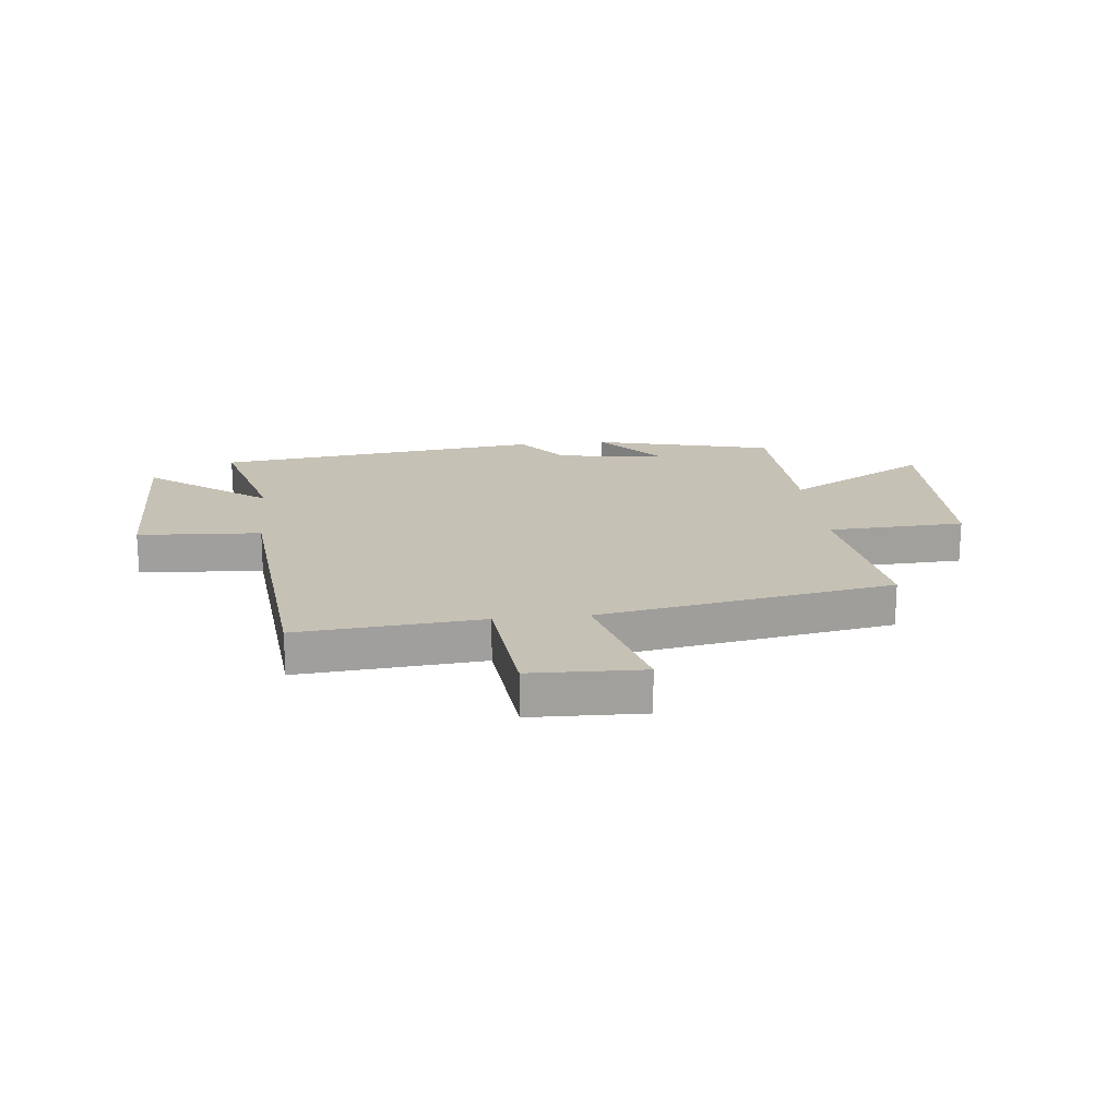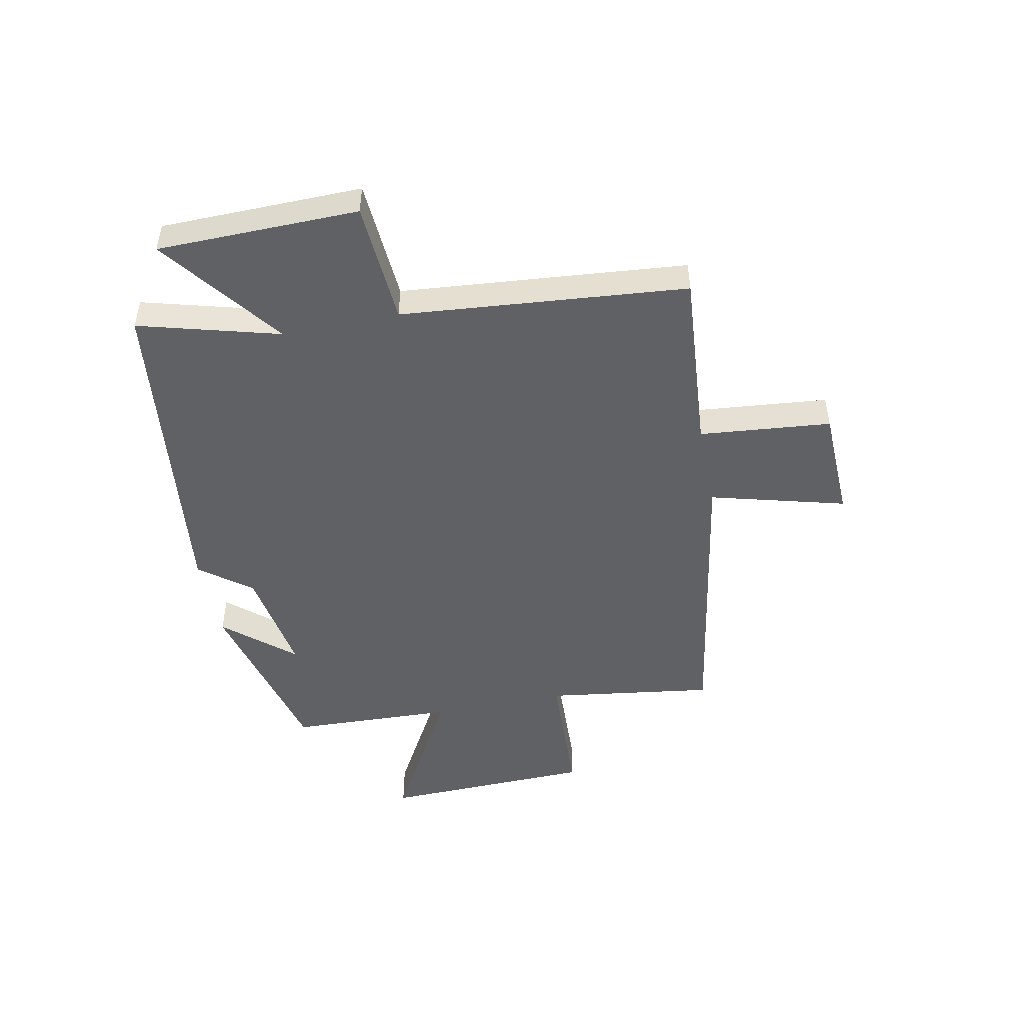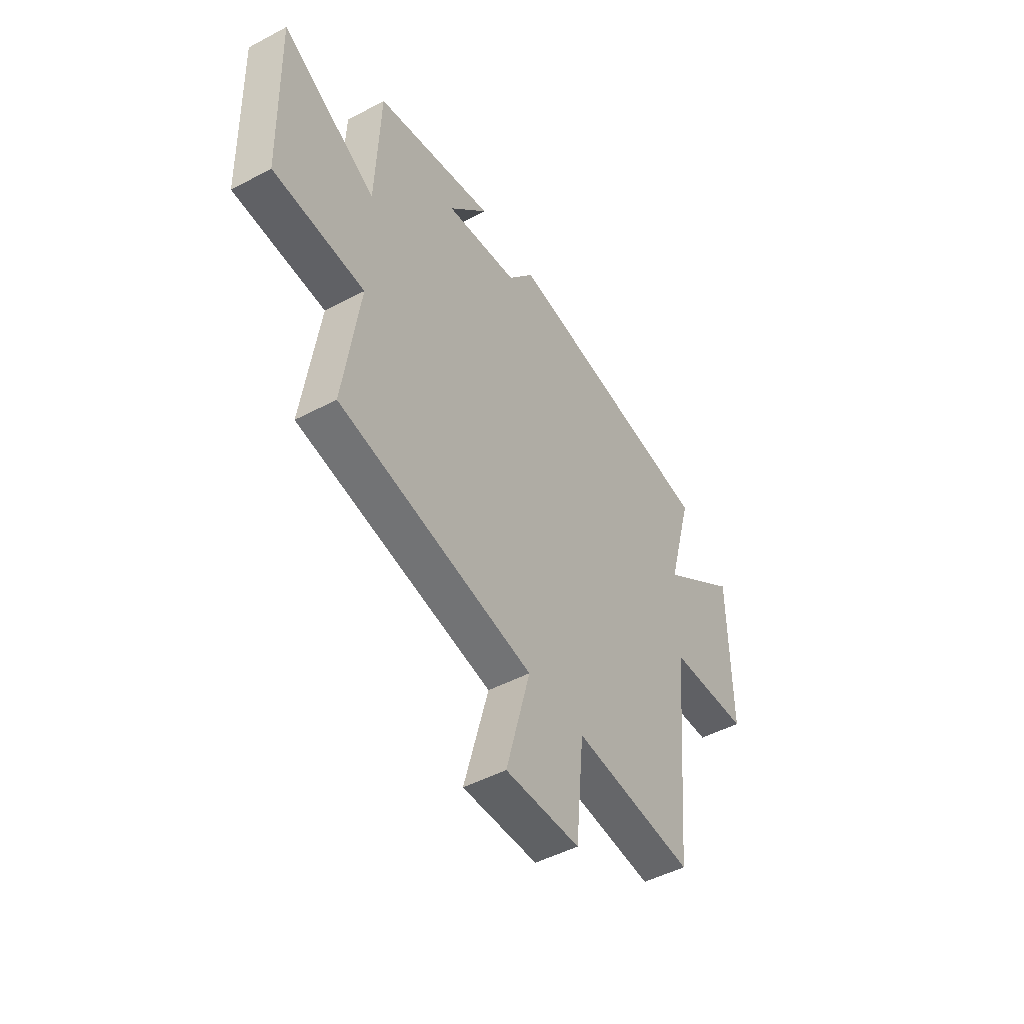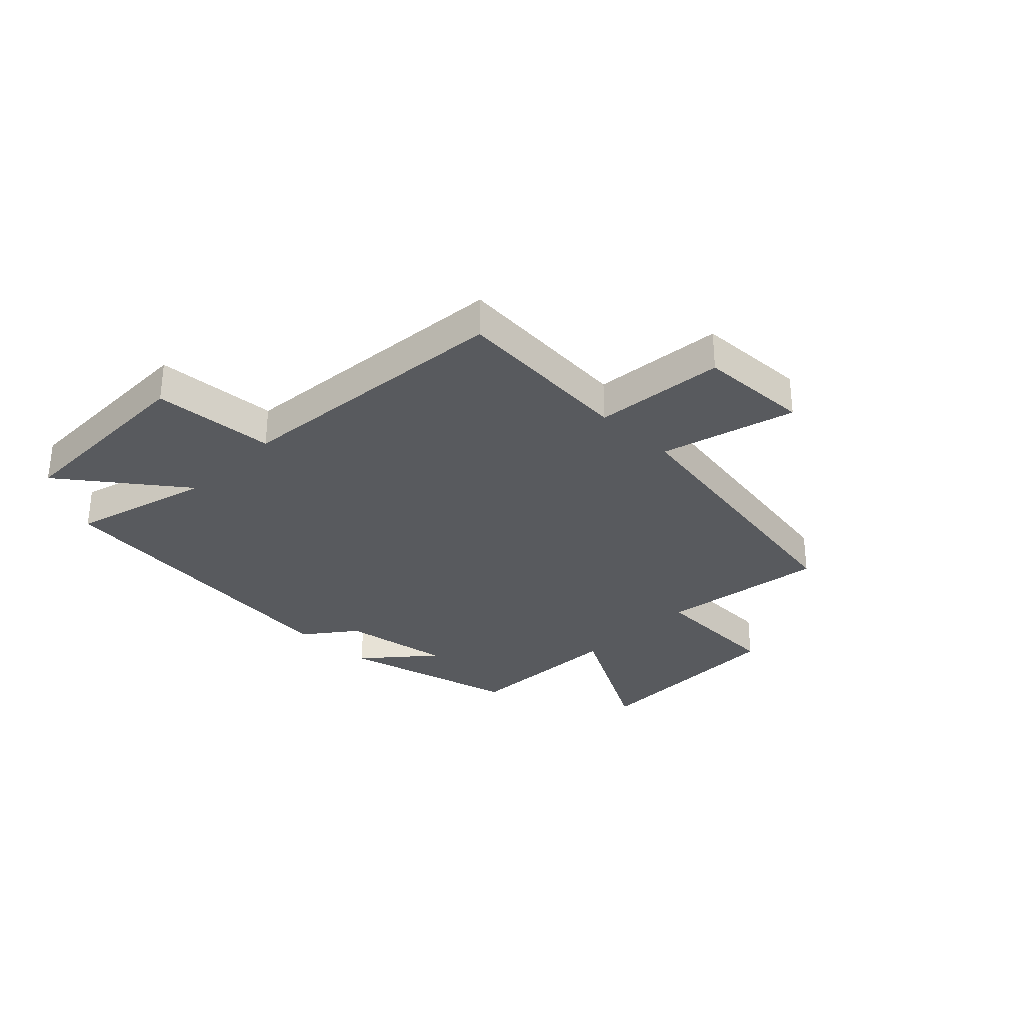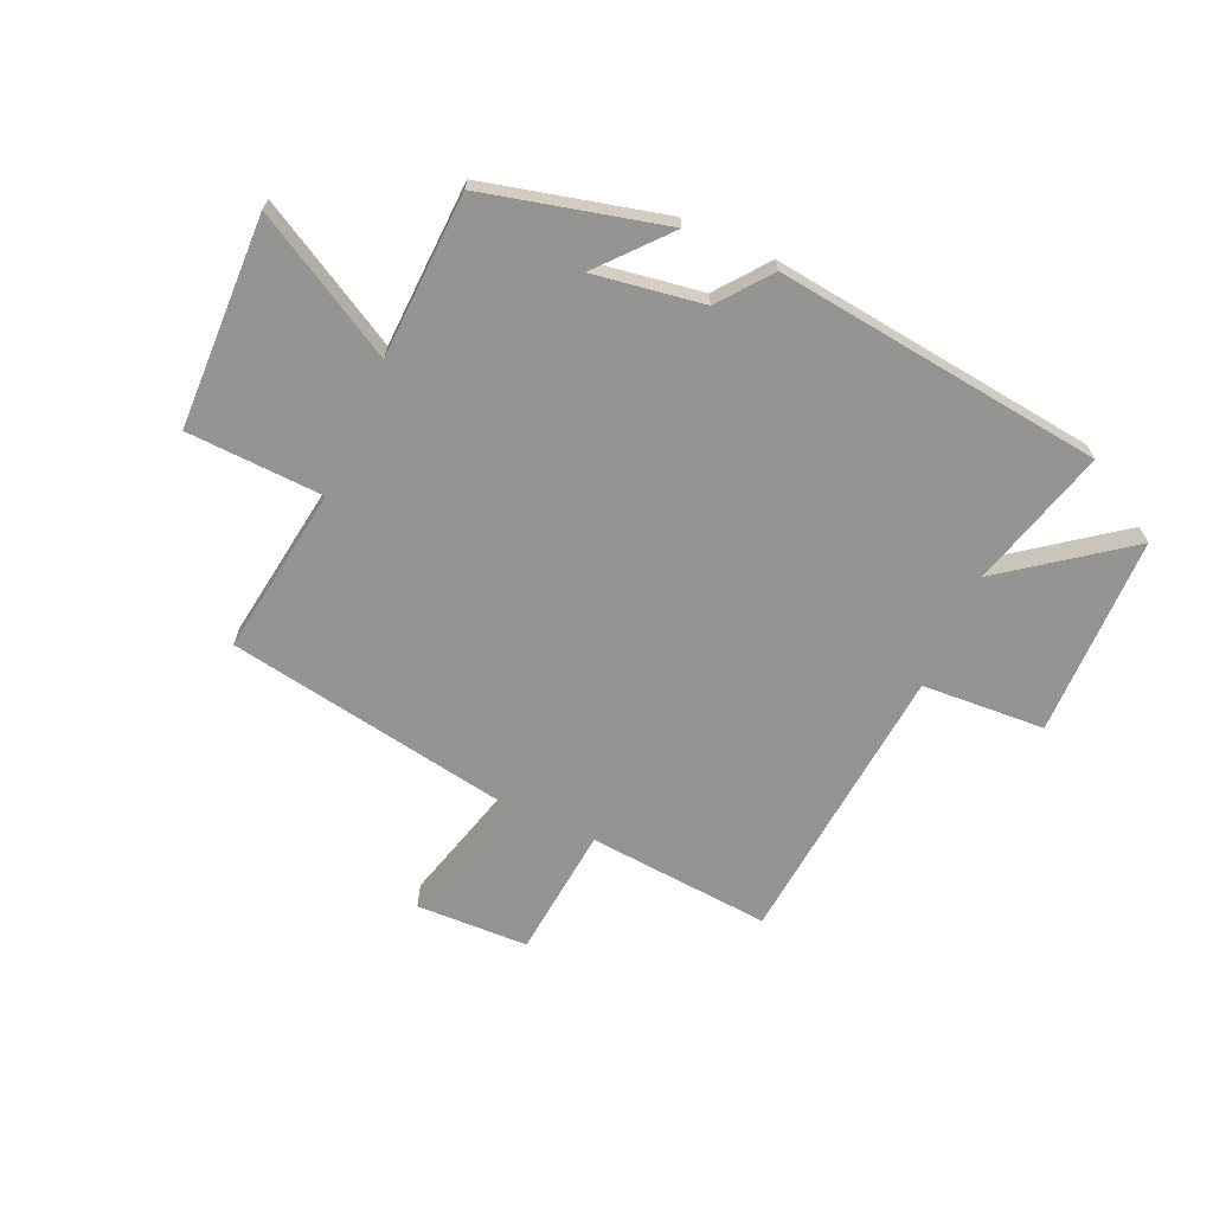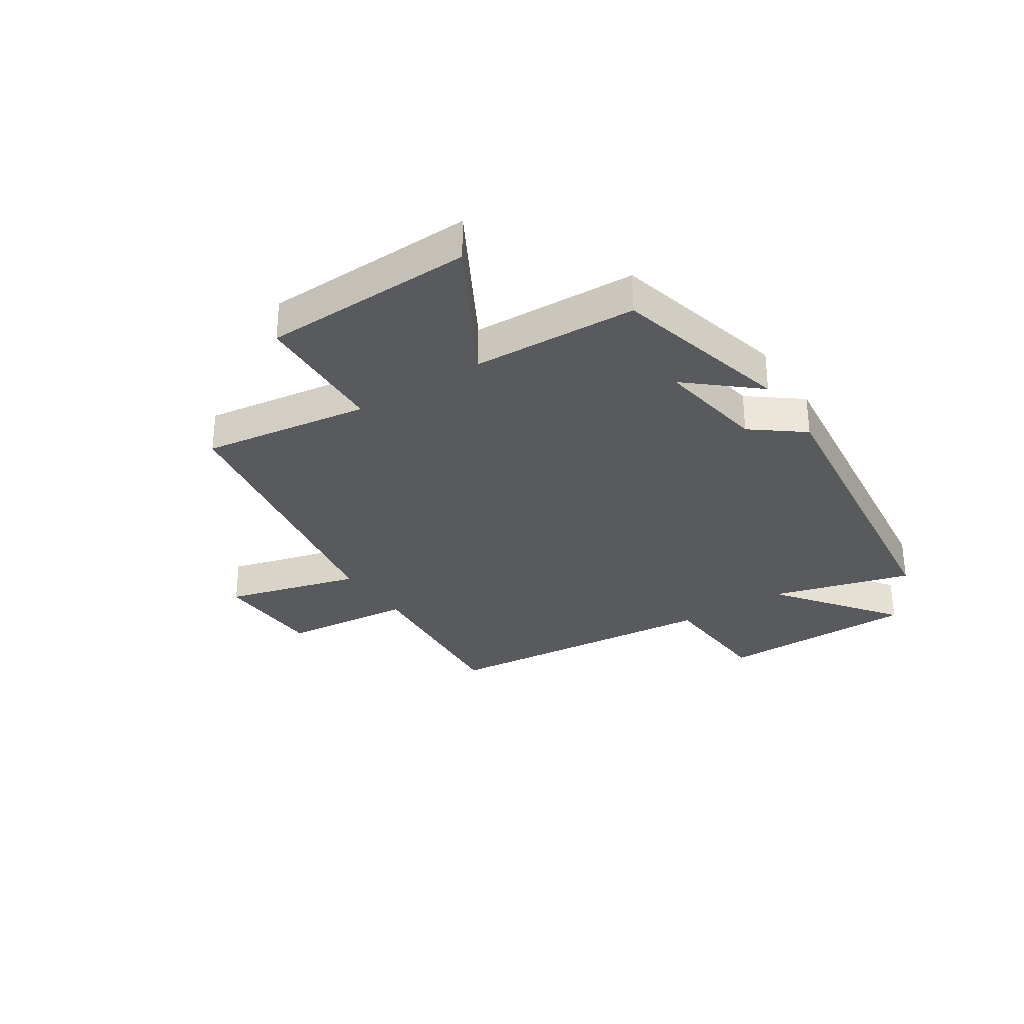
<metadata>
{"format":"obj","ext":"obj","renderer":"f3d","projection":"perspective","resolution":1024,"background":"white","views":[{"elev":18.8,"azim":173.9,"up":"+Y"},{"elev":-48.4,"azim":101.6,"up":"+Y"},{"elev":-47.9,"azim":-59.2,"up":"+Z"},{"elev":-31.0,"azim":135.8,"up":"+Y"},{"elev":-66.9,"azim":-24.0,"up":"+Y"},{"elev":-30.6,"azim":-56.7,"up":"+Y"}]}
</metadata>
<code>
v -0.488 0.07 0.422
v -0.17 0.07 0.5
v -0.274 0.07 0.38
v -0.08 0.07 0.41
v -0.01 0.07 0.5
v 0.569 0.07 0.43
v 0.5 0.07 0.183
v 0.713 0.07 0.342
v 0.717 0.07 -0.012
v 0.5 0.07 -0.025
v 0.453 0.07 -0.527
v 0.13 0.07 -0.5
v 0.107 0.07 -0.732
v -0.091 0.07 -0.738
v -0.026 0.07 -0.5
v -0.543 0.07 -0.41
v -0.5 0.07 -0.113
v -0.741 0.07 -0.102
v -0.751 0.07 0.272
v -0.5 0.07 0.131
v -0.488 0 0.422
v -0.17 0 0.5
v -0.274 0 0.38
v -0.08 0 0.41
v -0.01 0 0.5
v 0.569 0 0.43
v 0.5 0 0.183
v 0.713 0 0.342
v 0.717 0 -0.012
v 0.5 0 -0.025
v 0.453 0 -0.527
v 0.13 0 -0.5
v 0.107 0 -0.732
v -0.091 0 -0.738
v -0.026 0 -0.5
v -0.543 0 -0.41
v -0.5 0 -0.113
v -0.741 0 -0.102
v -0.751 0 0.272
v -0.5 0 0.131
f 17 18 19 20
f 17 20 1
f 15 16 17
f 15 17 1
f 12 13 14 15
f 12 15 1
f 10 11 12 1
f 7 8 9 10
f 7 10 1
f 4 5 6 7
f 3 4 7
f 3 7 1
f 1 2 3
f 40 39 38 37
f 21 40 37
f 37 36 35
f 21 37 35
f 35 34 33 32
f 21 35 32
f 21 32 31 30
f 30 29 28 27
f 21 30 27
f 27 26 25 24
f 27 24 23
f 21 27 23
f 23 22 21
f 1 21 22 2
f 2 22 23 3
f 3 23 24 4
f 4 24 25 5
f 5 25 26 6
f 6 26 27 7
f 7 27 28 8
f 8 28 29 9
f 9 29 30 10
f 10 30 31 11
f 11 31 32 12
f 12 32 33 13
f 13 33 34 14
f 14 34 35 15
f 15 35 36 16
f 16 36 37 17
f 17 37 38 18
f 18 38 39 19
f 19 39 40 20
f 20 40 21 1

</code>
